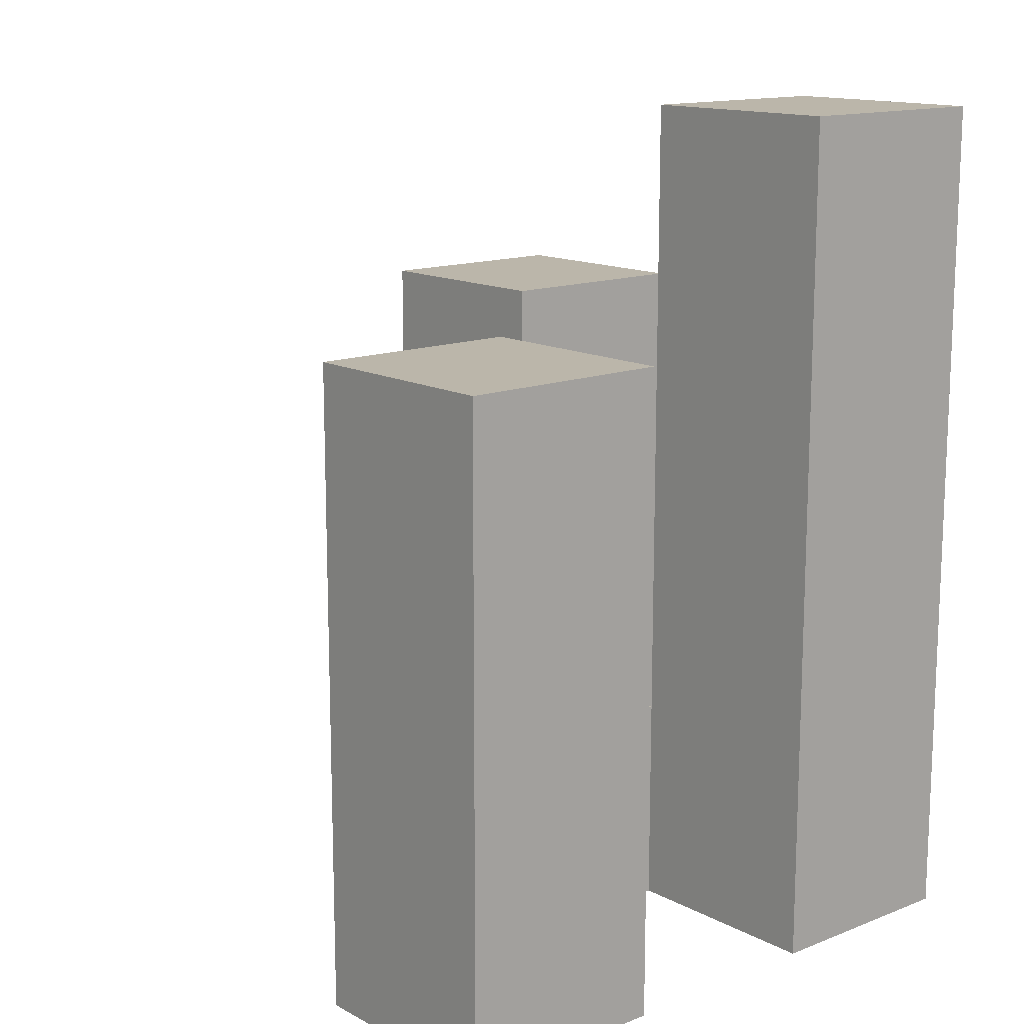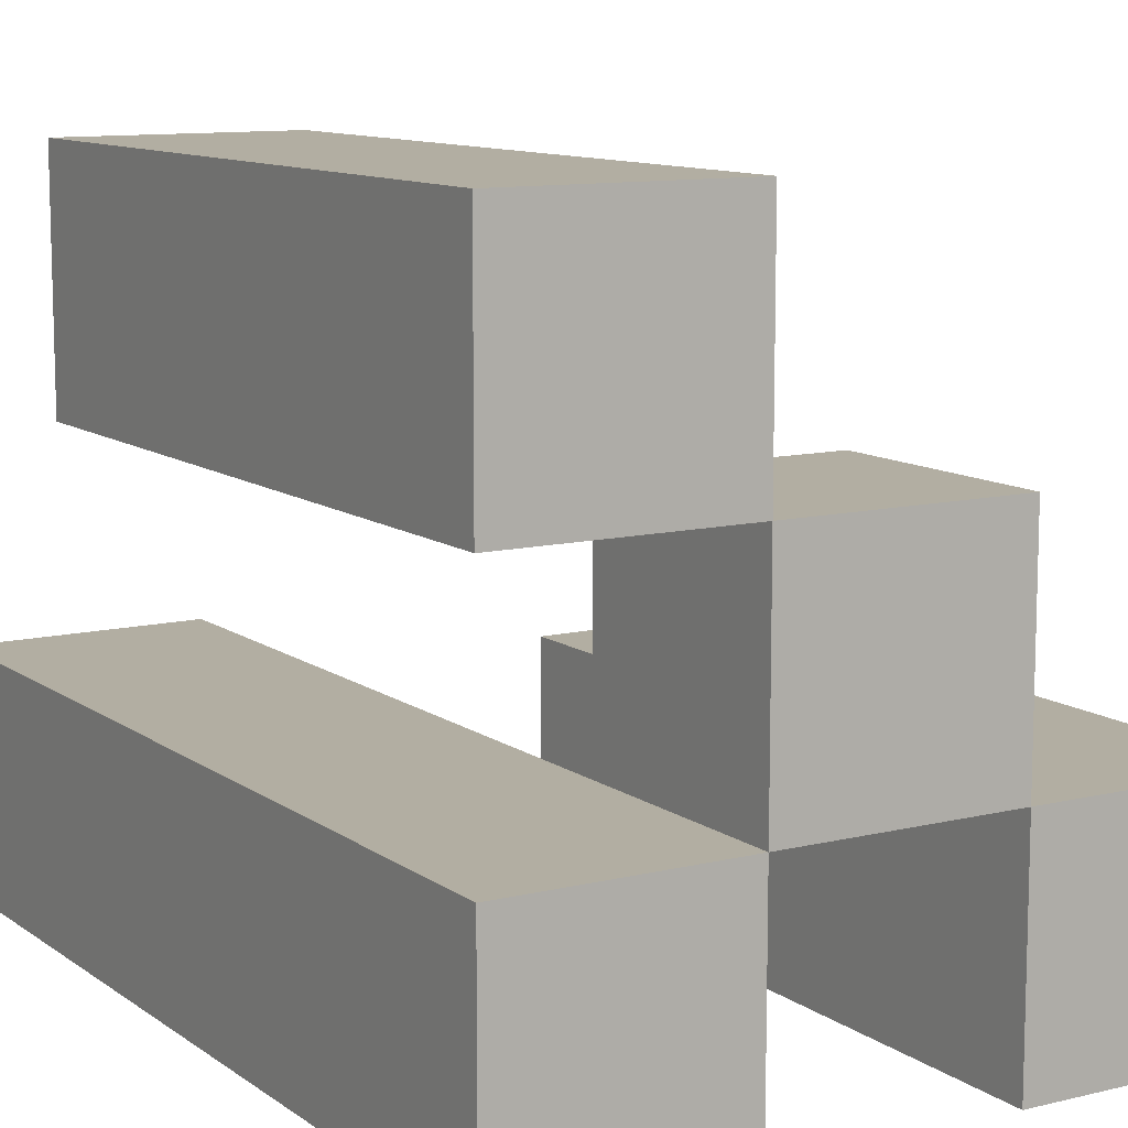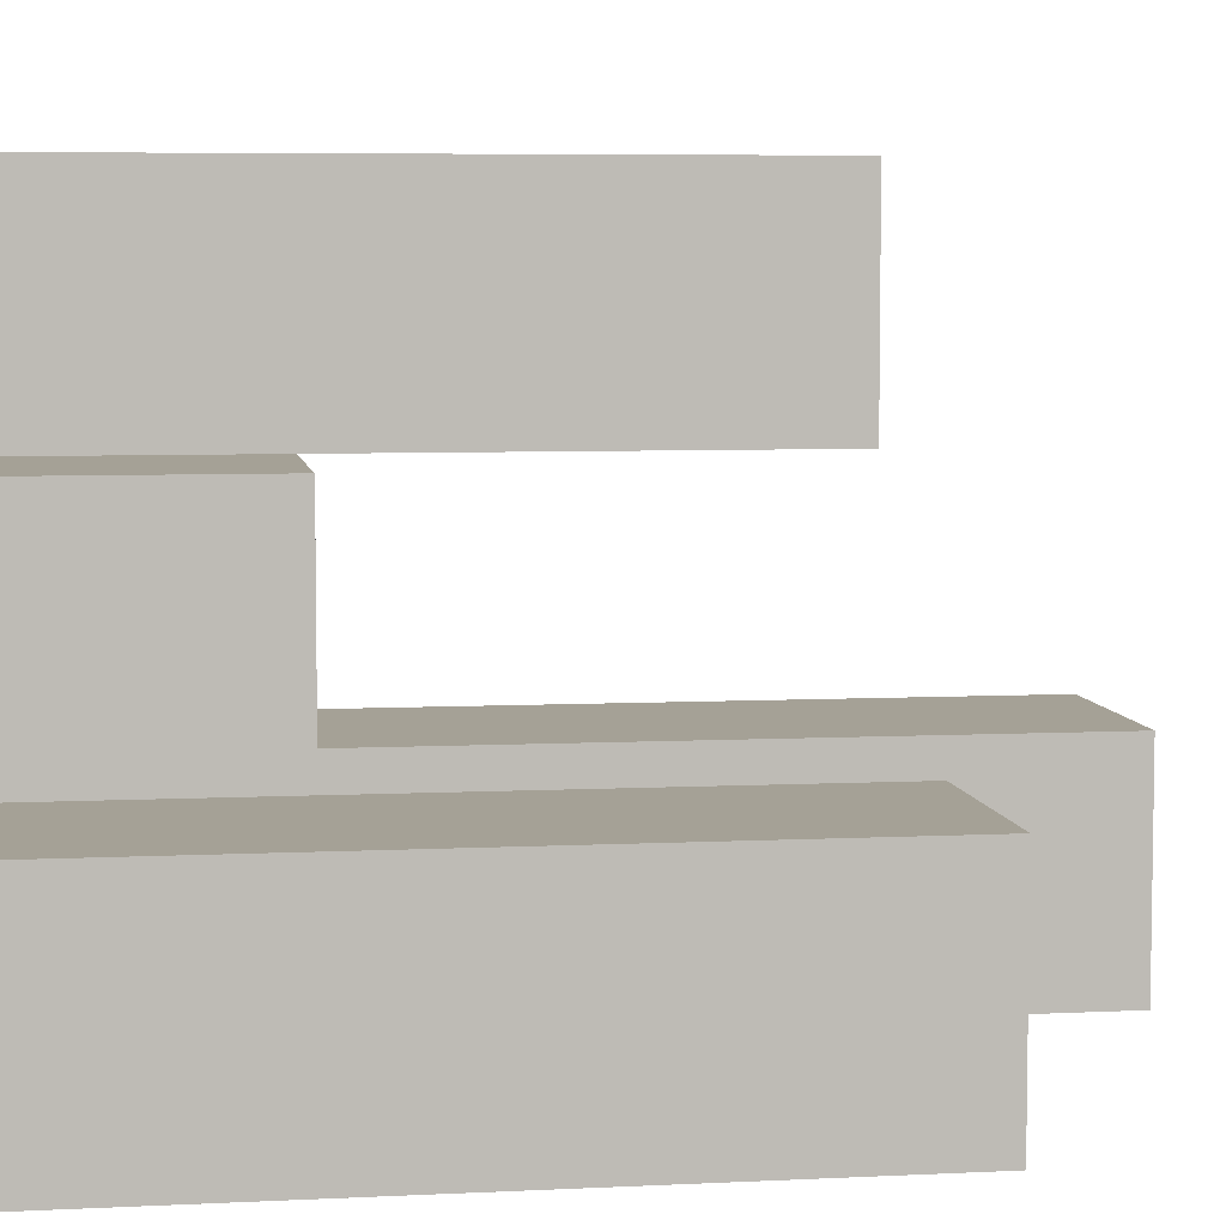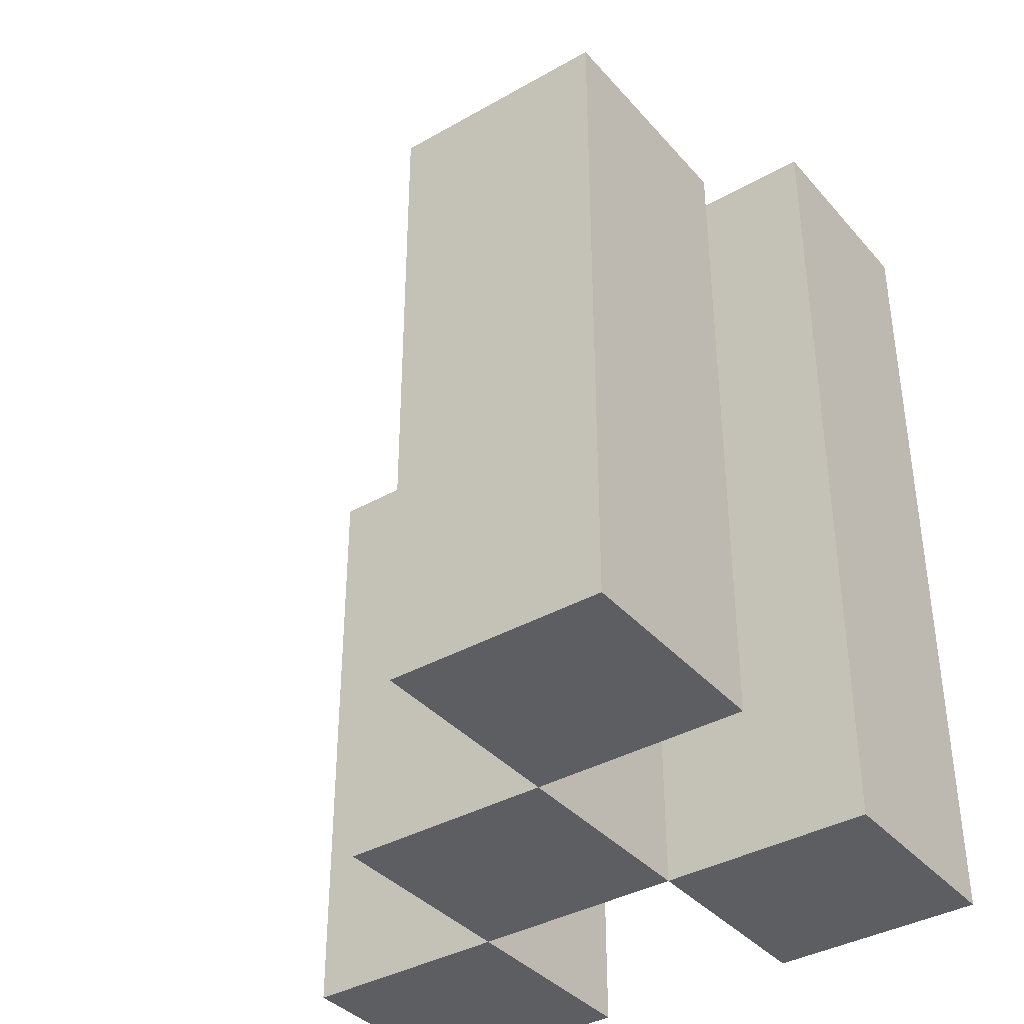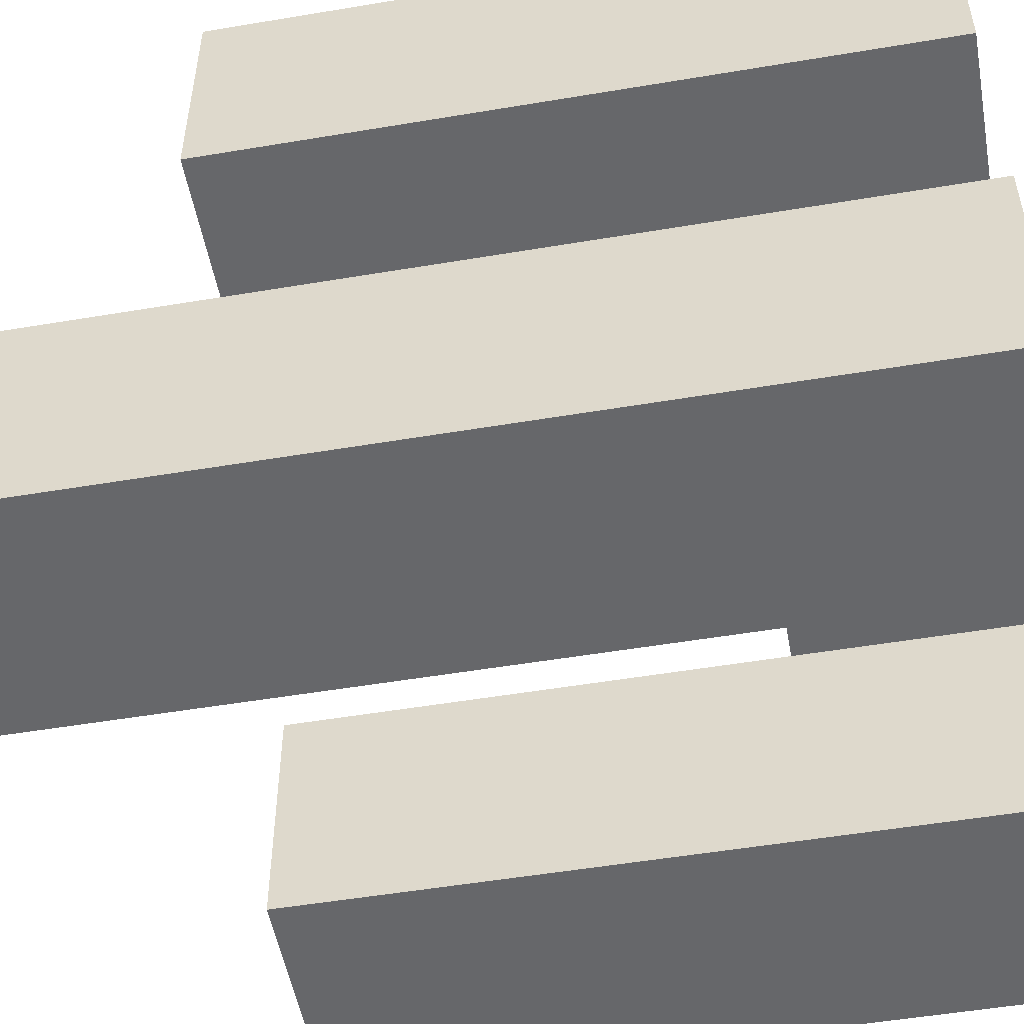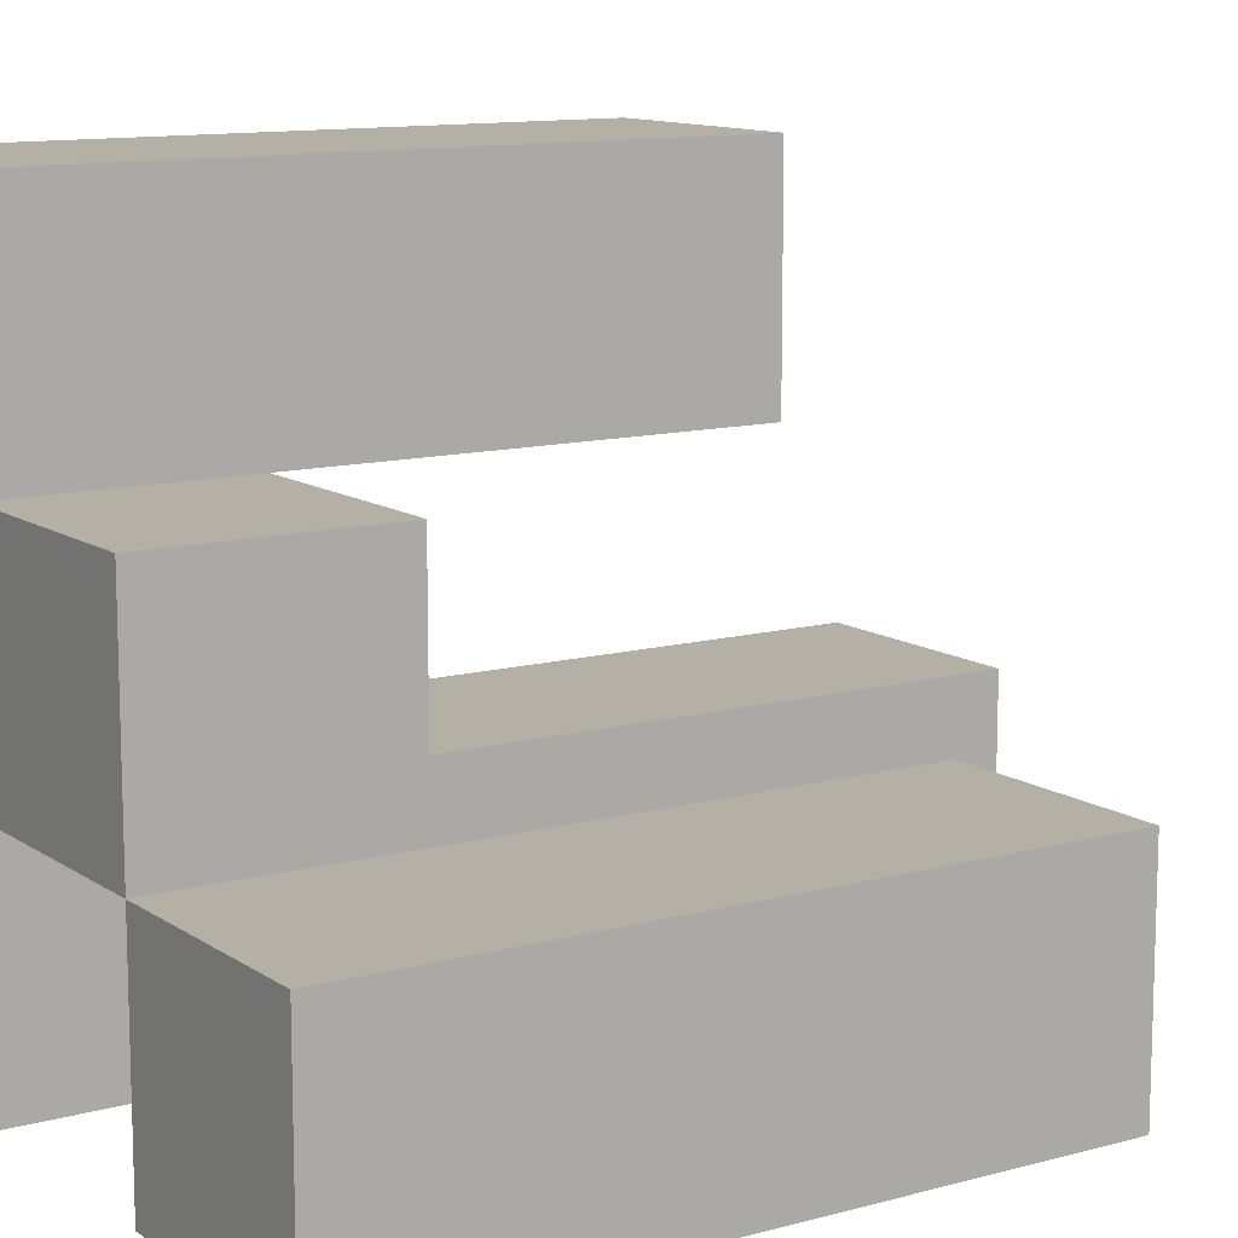
<metadata>
{"format":"obj","ext":"obj","renderer":"f3d","projection":"perspective","resolution":1024,"background":"white","views":[{"elev":14.0,"azim":139.2,"up":"+Y"},{"elev":10.7,"azim":-31.2,"up":"+Z"},{"elev":6.1,"azim":81.5,"up":"+Z"},{"elev":-37.8,"azim":126.0,"up":"+Y"},{"elev":-52.1,"azim":-79.7,"up":"+Z"},{"elev":11.7,"azim":56.9,"up":"+Z"}]}
</metadata>
<code>
o
v -21.5 0.9 21.8
v -21.5 0.9 21.7
v -21.5 0.9 21.6
v -21.5 0.9 21.5
v -21.5 1.2 21.8
v -21.5 1.2 21.7
v -21.5 1.3 21.6
v -21.5 1.3 21.5
v -21.4 0.9 21.7
v -21.4 0.9 21.6
v -21.4 1 21.7
v -21.4 1 21.6
v -21.3 0.9 21.6
v -21.3 0.9 21.5
v -21.3 1 21.6
v -21.3 1.2 21.6
v -21.3 1.2 21.5
v -21.4 0.9 21.8
v -21.4 0.9 21.7
v -21.4 0.9 21.6
v -21.4 0.9 21.5
v -21.4 1 21.7
v -21.4 1 21.6
v -21.4 1.2 21.8
v -21.4 1.2 21.7
v -21.4 1.3 21.6
v -21.4 1.3 21.5
v -21.3 0.9 21.7
v -21.3 0.9 21.6
v -21.3 1 21.7
v -21.3 1 21.6
v -21.2 0.9 21.6
v -21.2 0.9 21.5
v -21.2 1.2 21.6
v -21.2 1.2 21.5
v -21.5 0.9 21.8
v -21.5 1.2 21.8
v -21.4 0.9 21.8
v -21.4 1.2 21.8
v -21.4 0.9 21.7
v -21.4 1 21.7
v -21.3 0.9 21.7
v -21.3 1 21.7
v -21.5 0.9 21.6
v -21.5 1.3 21.6
v -21.4 0.9 21.6
v -21.4 1 21.6
v -21.4 1.3 21.6
v -21.3 0.9 21.6
v -21.3 1 21.6
v -21.3 1.2 21.6
v -21.2 0.9 21.6
v -21.2 1.2 21.6
v -21.5 0.9 21.7
v -21.5 1.2 21.7
v -21.4 0.9 21.7
v -21.4 1 21.7
v -21.4 1.2 21.7
v -21.4 0.9 21.6
v -21.4 1 21.6
v -21.3 0.9 21.6
v -21.3 1 21.6
v -21.5 0.9 21.5
v -21.5 1.3 21.5
v -21.4 0.9 21.5
v -21.4 1.3 21.5
v -21.3 0.9 21.5
v -21.3 1.2 21.5
v -21.2 0.9 21.5
v -21.2 1.2 21.5
v -21.5 0.9 21.8
v -21.4 0.9 21.8
v -21.5 0.9 21.7
v -21.4 0.9 21.7
v -21.3 0.9 21.7
v -21.5 0.9 21.6
v -21.4 0.9 21.6
v -21.3 0.9 21.6
v -21.2 0.9 21.6
v -21.5 0.9 21.5
v -21.4 0.9 21.5
v -21.3 0.9 21.5
v -21.2 0.9 21.5
v -21.4 1 21.7
v -21.3 1 21.7
v -21.4 1 21.6
v -21.3 1 21.6
v -21.5 1.2 21.8
v -21.4 1.2 21.8
v -21.5 1.2 21.7
v -21.4 1.2 21.7
v -21.3 1.2 21.6
v -21.2 1.2 21.6
v -21.3 1.2 21.5
v -21.2 1.2 21.5
v -21.5 1.3 21.6
v -21.4 1.3 21.6
v -21.5 1.3 21.5
v -21.4 1.3 21.5
f 5 2 1
f 6 2 5
f 7 4 3
f 8 4 7
f 11 10 9
f 12 10 11
f 15 14 13
f 16 14 15
f 17 14 16
f 18 19 22
f 20 21 23
f 18 22 24
f 24 22 25
f 23 21 26
f 26 21 27
f 28 29 30
f 30 29 31
f 32 33 34
f 34 33 35
f 38 37 36
f 39 37 38
f 42 41 40
f 43 41 42
f 46 45 44
f 47 45 46
f 48 45 47
f 52 50 49
f 52 51 50
f 53 51 52
f 54 55 56
f 56 55 57
f 57 55 58
f 59 60 61
f 61 60 62
f 63 64 65
f 65 64 66
f 67 68 69
f 69 68 70
f 73 72 71
f 74 72 73
f 77 75 74
f 78 75 77
f 80 77 76
f 81 77 80
f 82 79 78
f 83 79 82
f 84 85 86
f 86 85 87
f 88 89 90
f 90 89 91
f 92 93 94
f 94 93 95
f 96 97 98
f 98 97 99

</code>
